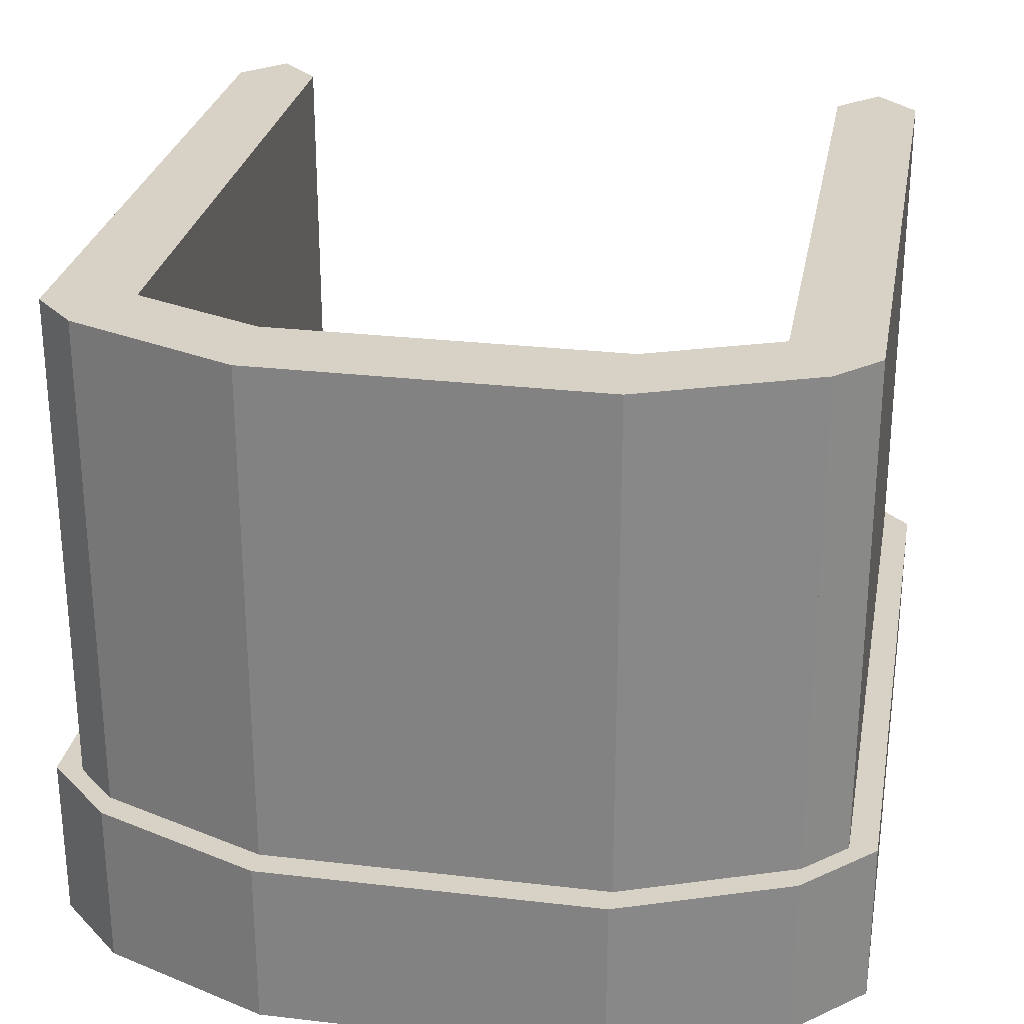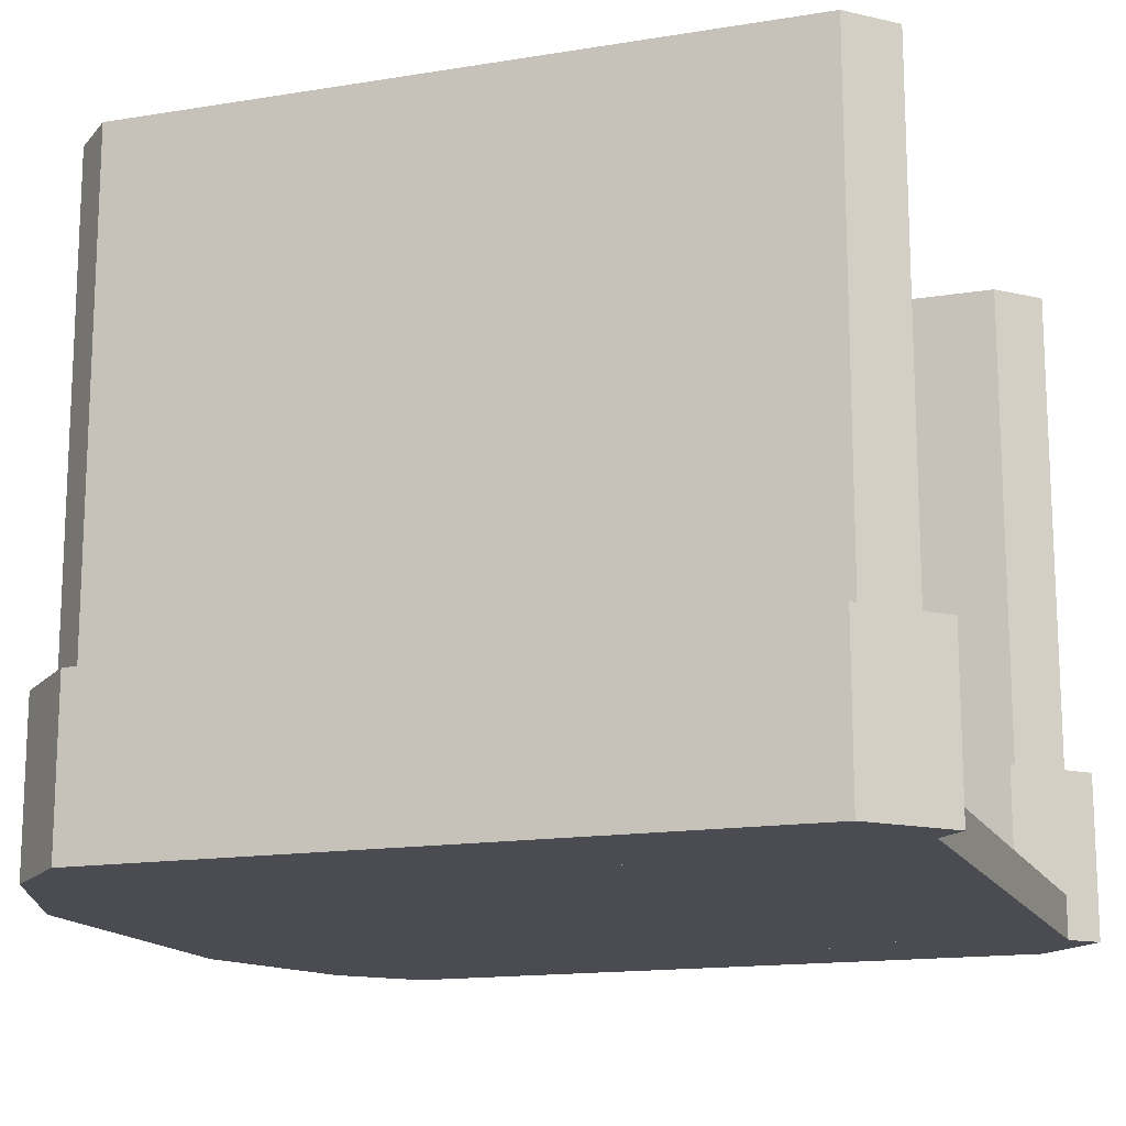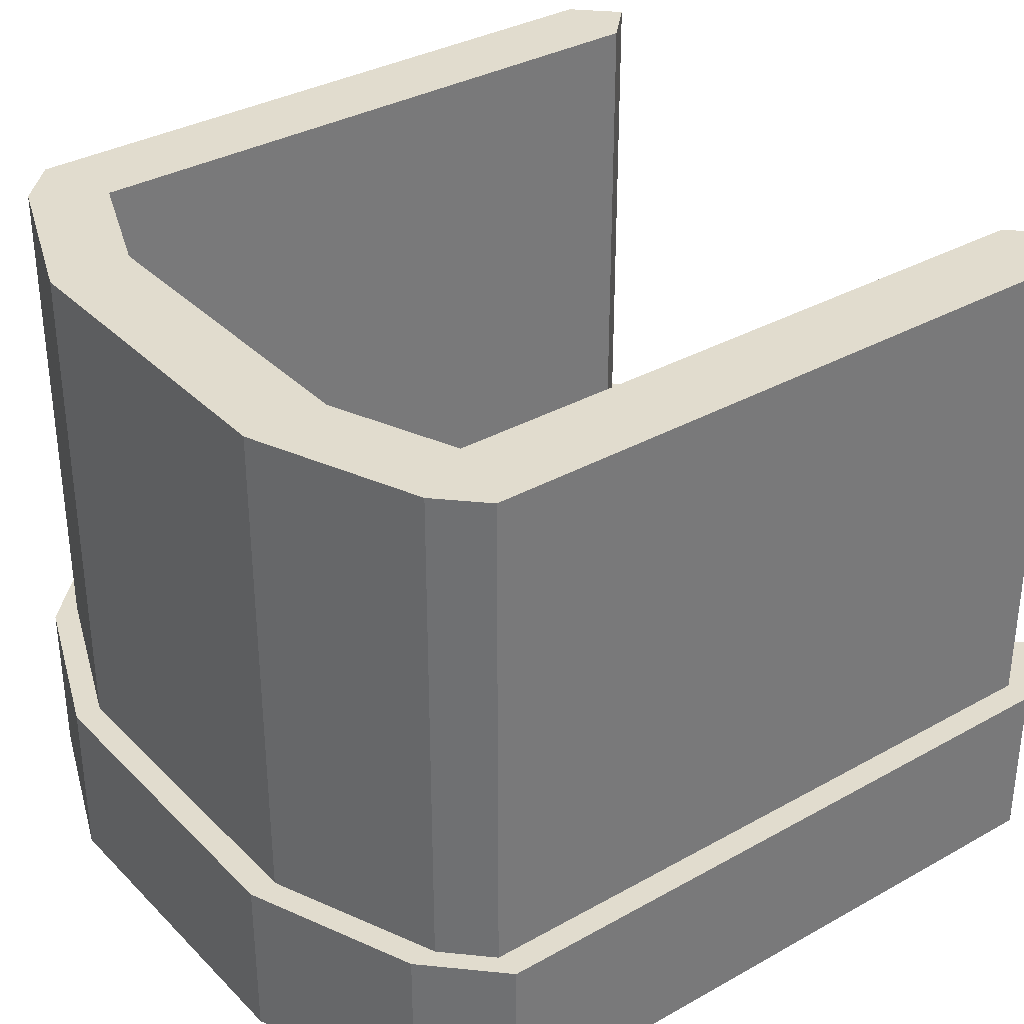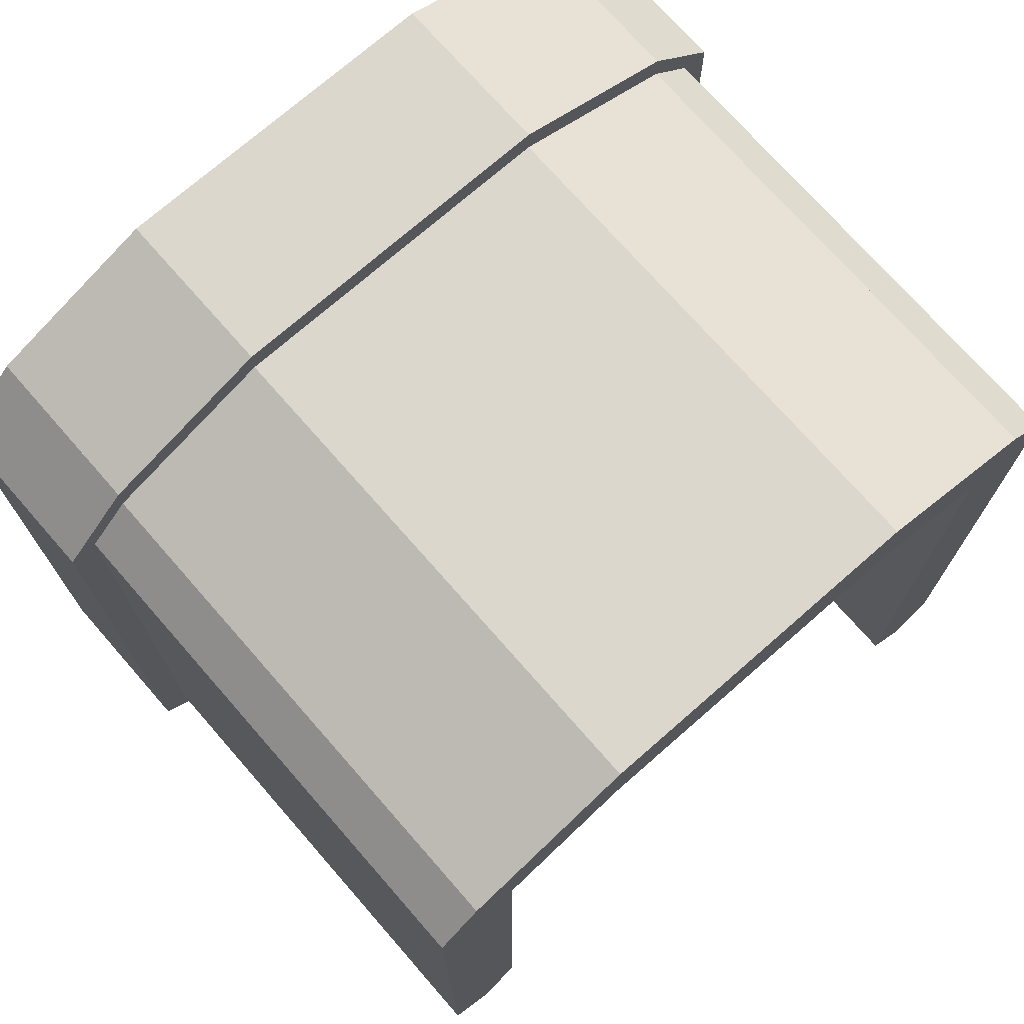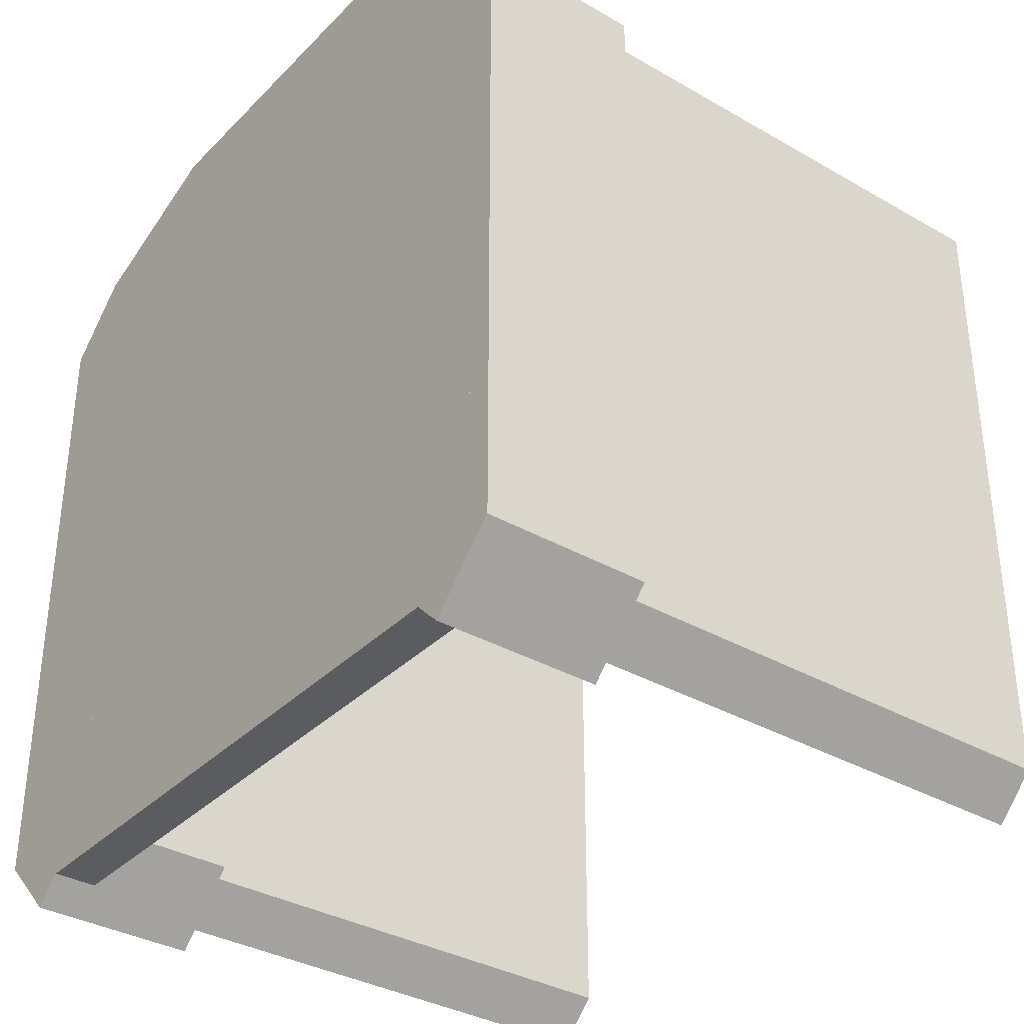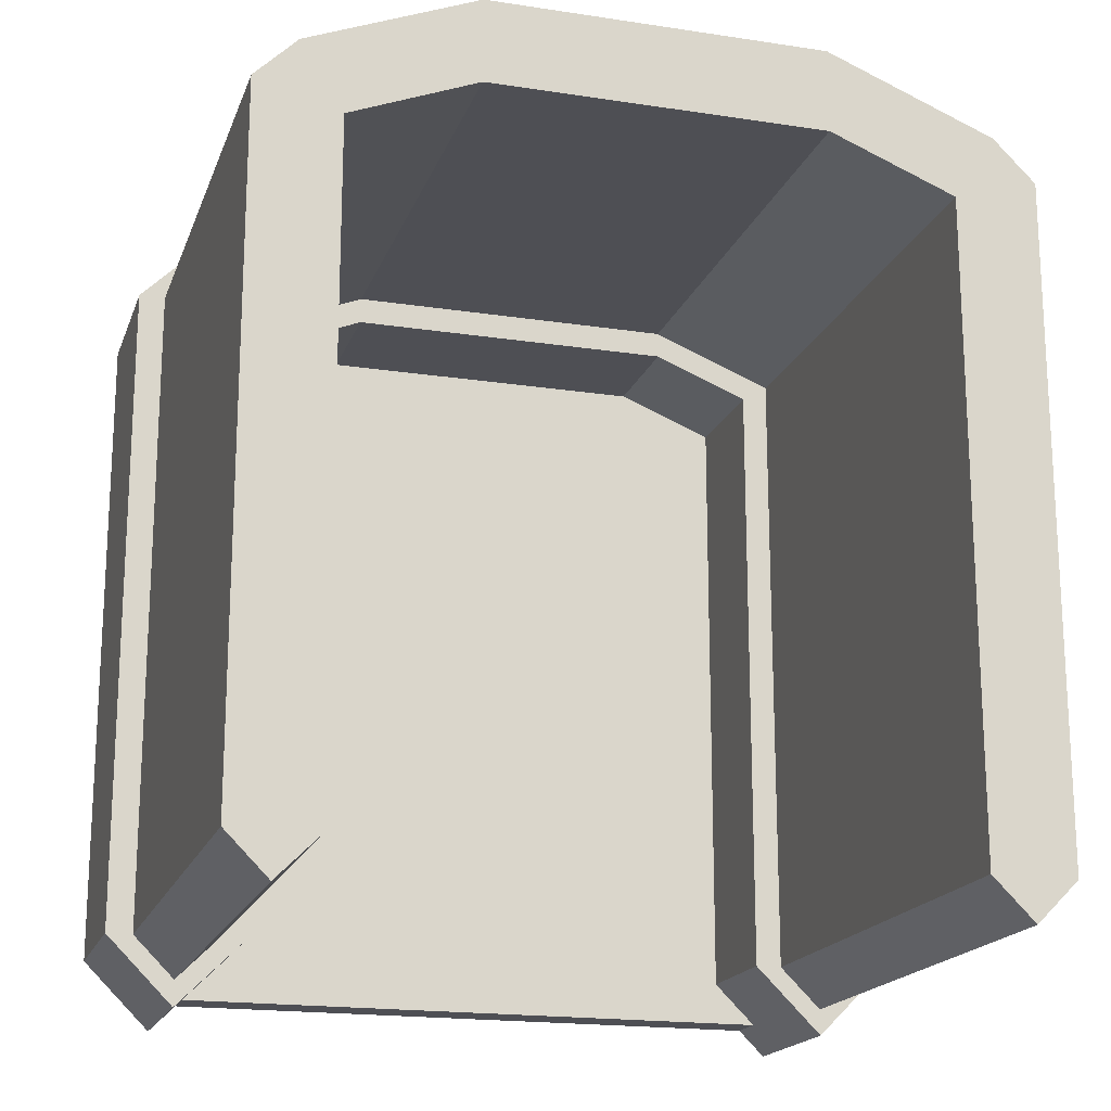
<metadata>
{"format":"obj","ext":"obj","renderer":"f3d","projection":"perspective","resolution":1024,"background":"white","views":[{"elev":27.5,"azim":10.2,"up":"+Y"},{"elev":-15.3,"azim":109.1,"up":"+Y"},{"elev":34.1,"azim":52.8,"up":"+Y"},{"elev":73.3,"azim":138.8,"up":"+Z"},{"elev":-35.0,"azim":52.5,"up":"+Z"},{"elev":-18.3,"azim":163.5,"up":"+Z"}]}
</metadata>
<code>
g floor_square_169
v -0.5 0 0.5625
v 0.5 0 0.5625
v -0.5625 0 0.5
v 0.5625 0 0.5
v -0.5625 0 -0.5
v 0.5625 0 -0.5
v -0.5 0 -0.5625
v 0.5 0 -0.5625
v 0.5 0.065 0.5625
v -0.5 0.065 0.5625
v 0.5625 0.065 0.5
v -0.5625 0.065 0.5
v 0.5625 0.065 -0.5
v -0.5625 0.065 -0.5
v 0.5 0.065 -0.5625
v -0.5 0.065 -0.5625
f 3 2 1
f 2 3 4
f 4 3 5
f 4 5 6
f 6 5 7
f 6 7 8
f 11 10 9
f 10 11 12
f 12 11 13
f 12 13 14
f 14 13 15
f 14 15 16
f 12 5 3
f 5 12 14
f 12 1 10
f 1 12 3
f 10 2 9
f 2 10 1
f 11 2 4
f 2 11 9
f 8 13 6
f 13 8 15
f 7 15 8
f 15 7 16
f 14 7 5
f 7 14 16
f 13 4 6
f 4 13 11
g wall_01_172
v -0.4375 0 -0.5
v -0.4375 1 -0.5
v -0.5 -2.707e-16 -0.5625
v -0.5 1 -0.5625
v -0.5 -6.317e-16 0.5625
v -0.5 1 0.5625
v -0.4375 0 0.5
v -0.4375 1 0.5
v -0.5625 1 -0.5
v -0.5625 0 -0.5
v -0.5625 1 0.5
v -0.5625 0 0.5
v -0.6025 0.25 0.5
v -0.6025 0 0.5
v -0.6025 0.25 -0.5
v -0.6025 0 -0.5
v -0.5 0.25 0.6025
v -0.5 0.25 -0.6025
v -0.3975 0.25 0.5
v -0.3975 0.25 -0.5
v -0.3975 0 0.5
v -0.3975 0 -0.5
v -0.5 0 -0.6025
v -0.5 -4.512e-17 0.6025
f 19 18 17
f 18 19 20
f 23 22 21
f 22 23 24
f 20 26 25
f 26 20 19
f 22 25 27
f 25 22 20
f 20 22 24
f 20 24 18
f 19 28 26
f 28 19 21
f 21 19 17
f 21 17 23
f 27 21 22
f 21 27 28
f 25 28 27
f 28 25 26
f 17 24 23
f 24 17 18
f 31 30 29
f 30 31 32
f 33 31 29
f 31 33 34
f 34 33 35
f 34 35 36
f 38 35 37
f 35 38 36
f 39 30 32
f 30 39 40
f 40 39 37
f 37 39 38
f 39 36 38
f 36 39 34
f 34 32 31
f 32 34 39
f 37 33 40
f 33 37 35
f 33 30 40
f 30 33 29
g wall_01_176
v 0.4375 0 0.5
v 0.4375 1 0.5
v 0.5 -2.707e-16 0.5625
v 0.5 1 0.5625
v 0.5 -6.317e-16 -0.5625
v 0.5 1 -0.5625
v 0.4375 0 -0.5
v 0.4375 1 -0.5
v 0.5625 1 0.5
v 0.5625 0 0.5
v 0.5625 1 -0.5
v 0.5625 0 -0.5
v 0.6025 0.25 -0.5
v 0.6025 0 -0.5
v 0.6025 0.25 0.5
v 0.6025 0 0.5
v 0.5 0.25 -0.6025
v 0.5 0.25 0.6025
v 0.3975 0.25 -0.5
v 0.3975 0.25 0.5
v 0.3975 0 -0.5
v 0.3975 0 0.5
v 0.5 0 0.6025
v 0.5 -4.512e-17 -0.6025
f 43 42 41
f 42 43 44
f 47 46 45
f 46 47 48
f 44 50 49
f 50 44 43
f 46 49 51
f 49 46 44
f 44 46 48
f 44 48 42
f 43 52 50
f 52 43 45
f 45 43 41
f 45 41 47
f 51 45 46
f 45 51 52
f 49 52 51
f 52 49 50
f 41 48 47
f 48 41 42
f 55 54 53
f 54 55 56
f 57 55 53
f 55 57 58
f 58 57 59
f 58 59 60
f 62 59 61
f 59 62 60
f 63 54 56
f 54 63 64
f 64 63 61
f 61 63 62
f 63 60 62
f 60 63 58
f 58 56 55
f 56 58 63
f 61 57 64
f 57 61 59
f 57 54 64
f 54 57 53
g wall_03_185
v 0.25 1 0.6625
v -0.25 1 0.6625
v -0.5 1 0.5625
v 0.25 1 0.5375
v 0.5625 1 0.5
v 0.5 1 0.4375
v -0.25 1 0.5375
v -0.5625 1 0.5
v -0.5 1 0.4375
v 0.25 5.264e-17 0.6625
v -0.25 4.512e-17 0.6625
v 0.25 4.512e-17 0.5375
v -0.25 5.264e-17 0.5375
v 0.5625 -6.317e-16 0.5
v 0.5 0 0.4375
v -0.5 0 0.4375
v -0.5625 -2.707e-16 0.5
v -0.5 0 0.5625
v -0.25 0.25 0.7025
v -0.25 1.5e-17 0.7025
v -0.5 0.25 0.6025
v -0.5 0 0.6025
v 0.25 0.25 0.7025
v -0.6025 0.25 0.5
v 0.25 0.25 0.4975
v 0.5 0.25 0.3975
v -0.25 0.25 0.4975
v -0.5 0.25 0.3975
v -0.25 1.692e-17 0.4975
v -0.5 0 0.3975
v -0.6025 0 0.5
v 0.25 2.35e-17 0.4975
v 0.6025 -4.512e-17 0.5
v 0.25 2.116e-17 0.7025
v 0.5 0 0.3975
f 44 66 65
f 66 44 67
f 67 44 68
f 68 44 69
f 68 69 70
f 71 67 68
f 67 71 72
f 72 71 73
f 66 74 65
f 74 66 75
f 77 68 76
f 68 77 71
f 79 69 78
f 69 79 70
f 44 78 69
f 78 44 2
f 76 70 79
f 70 76 68
f 81 73 80
f 73 81 72
f 65 2 44
f 2 65 74
f 80 71 77
f 71 80 73
f 72 82 67
f 82 72 81
f 67 75 66
f 75 67 82
f 82 74 75
f 74 82 2
f 2 82 77
f 77 82 81
f 77 81 80
f 76 2 77
f 2 76 78
f 78 76 79
f 85 84 83
f 84 85 86
f 58 83 87
f 83 58 85
f 85 58 55
f 85 55 88
f 88 55 89
f 89 55 90
f 91 88 89
f 88 91 92
f 94 91 93
f 91 94 92
f 94 93 95
f 96 95 93
f 97 95 96
f 63 95 97
f 63 86 95
f 98 86 63
f 86 98 84
f 97 96 99
f 95 92 94
f 92 95 88
f 88 86 85
f 86 88 95
f 99 55 97
f 55 99 90
f 55 63 97
f 63 55 58
f 83 98 87
f 98 83 84
f 87 63 58
f 63 87 98
f 93 89 96
f 89 93 91
f 96 90 99
f 90 96 89

</code>
